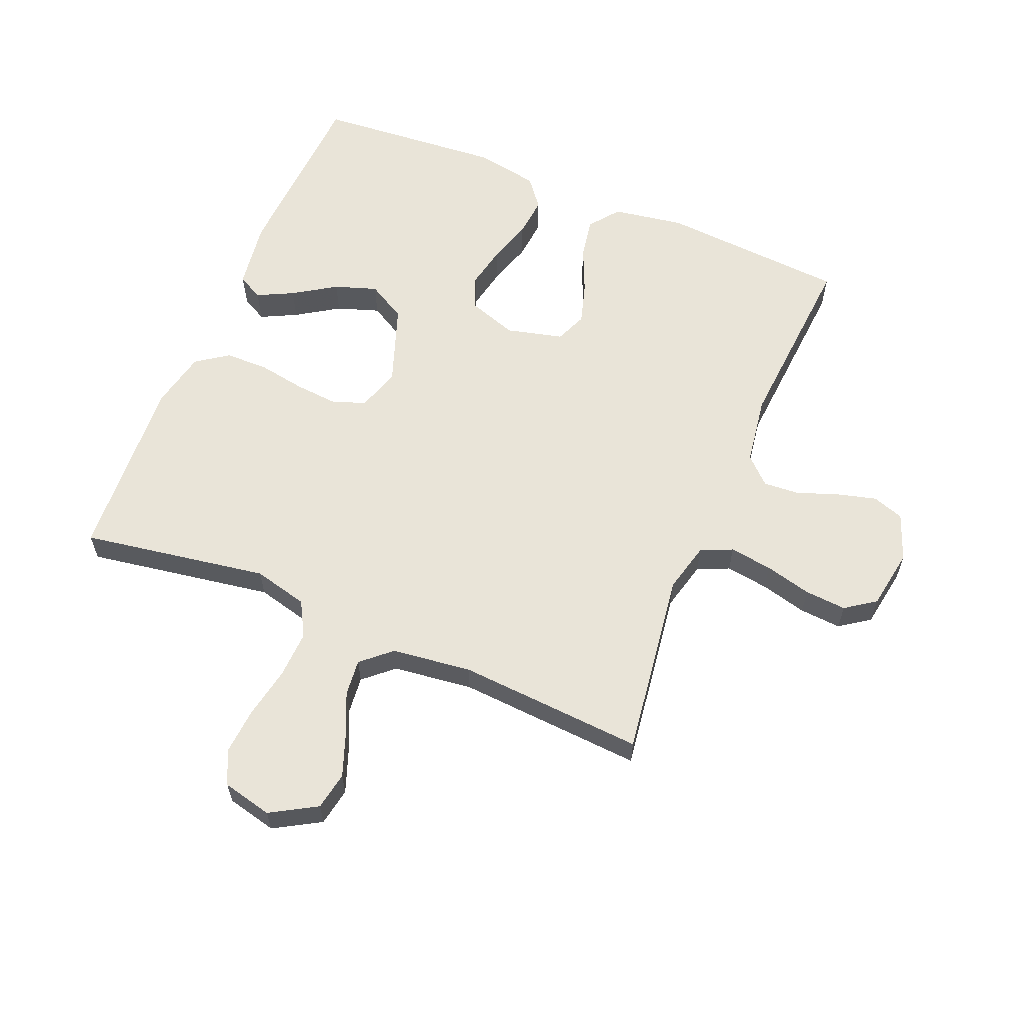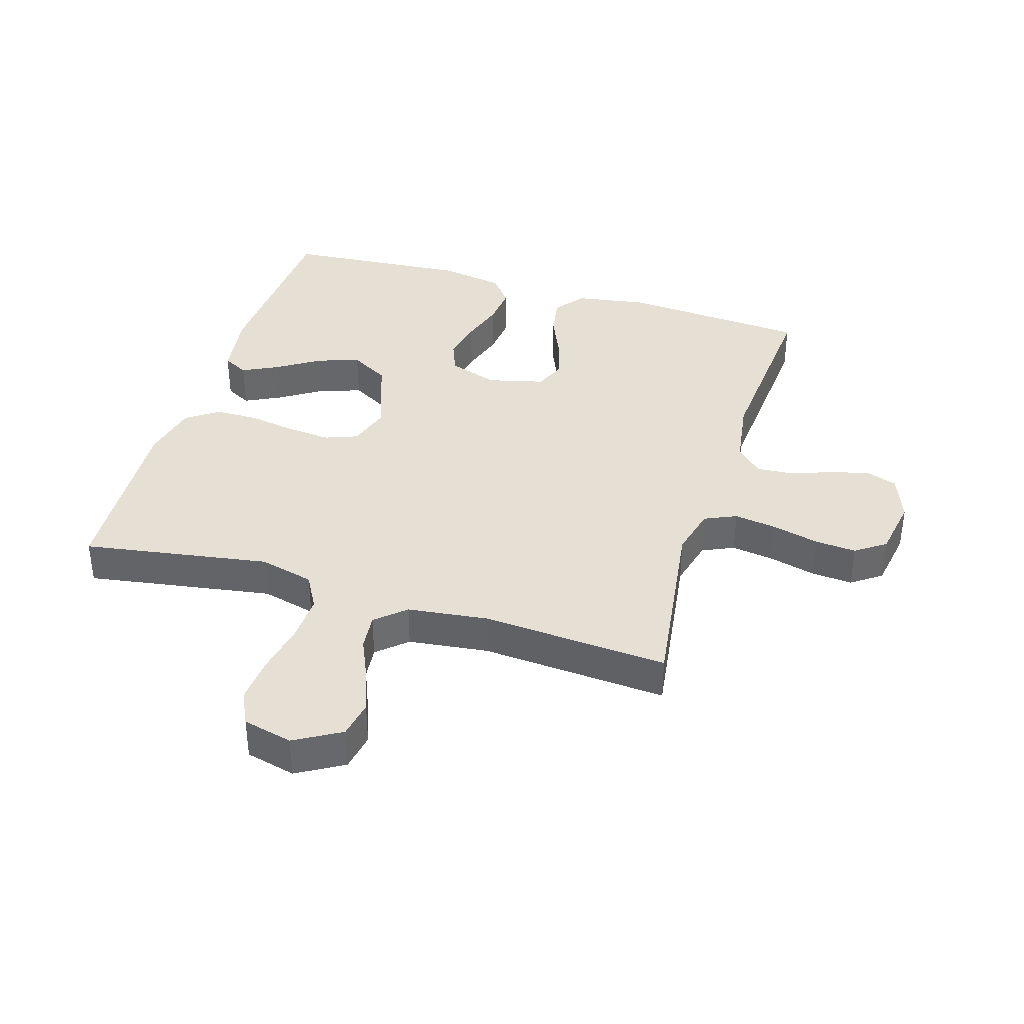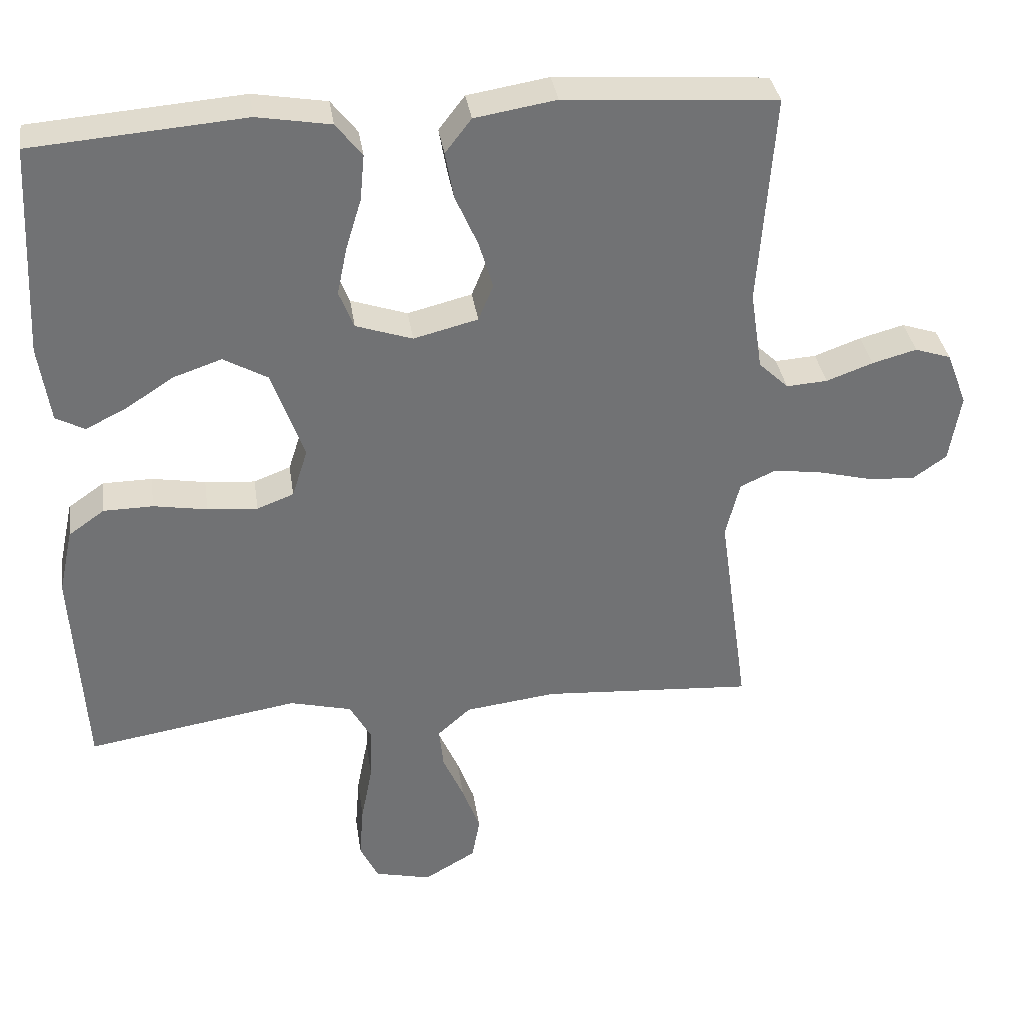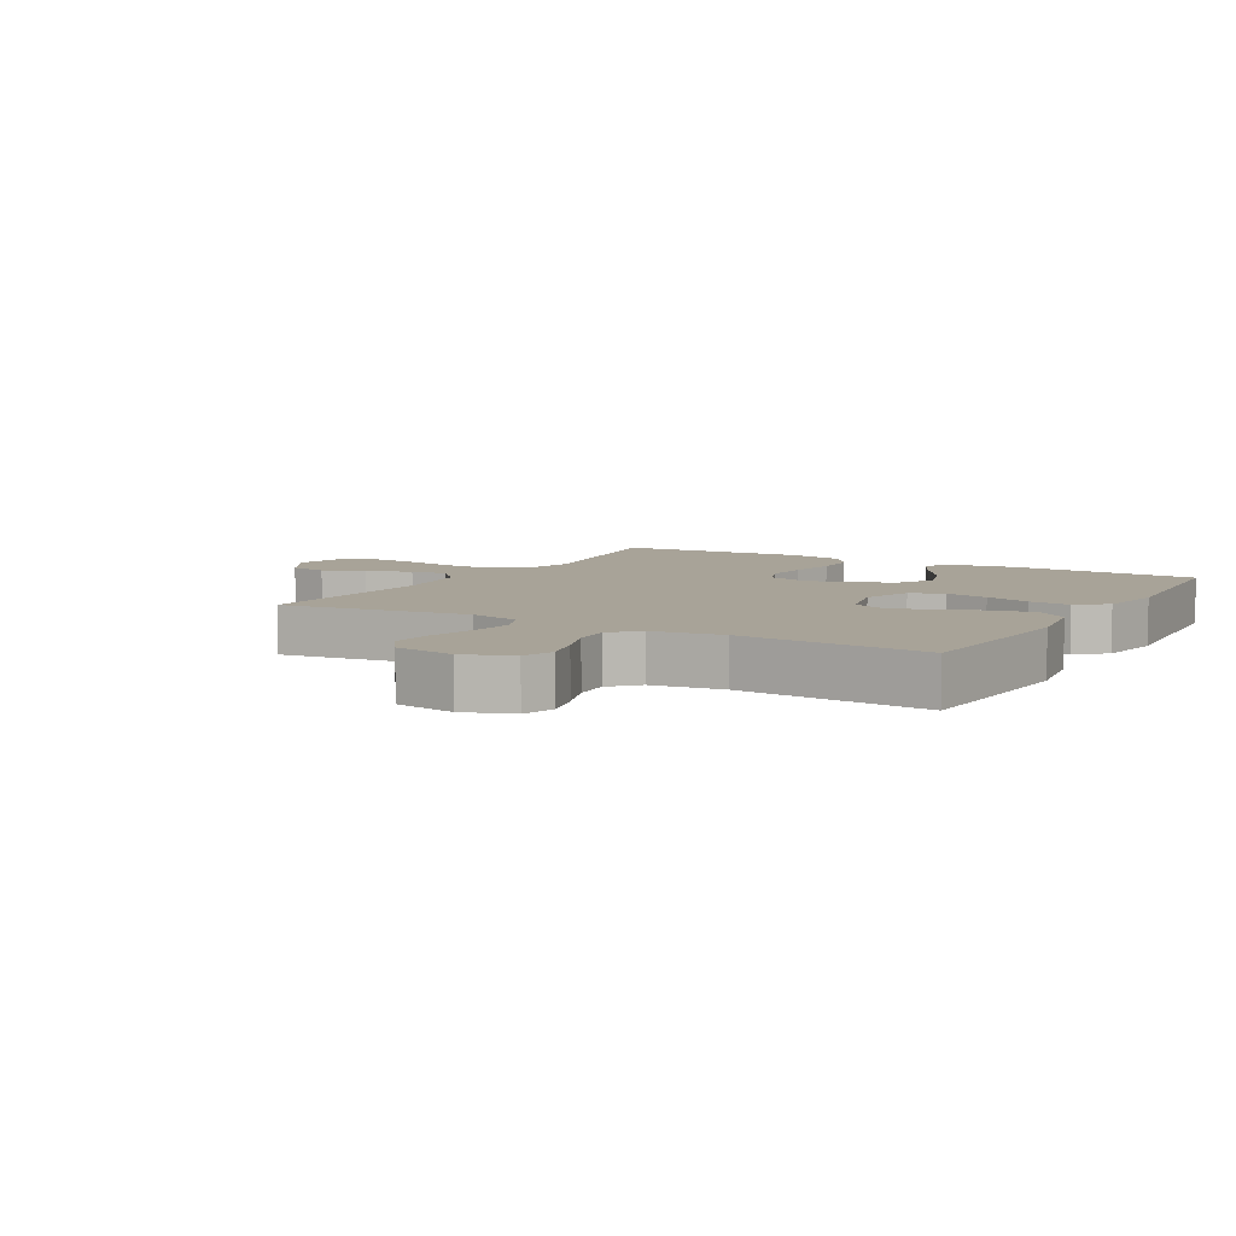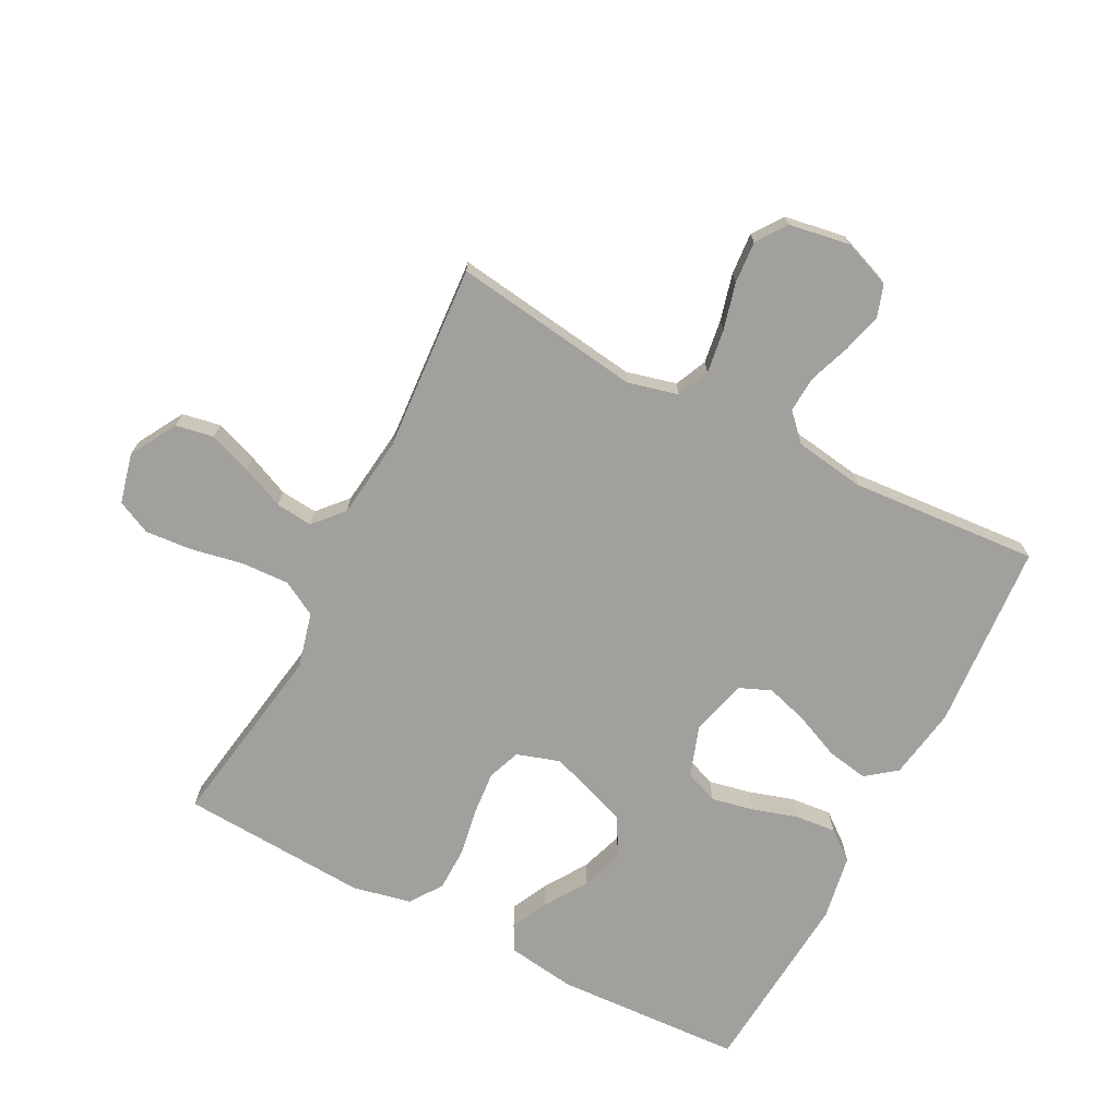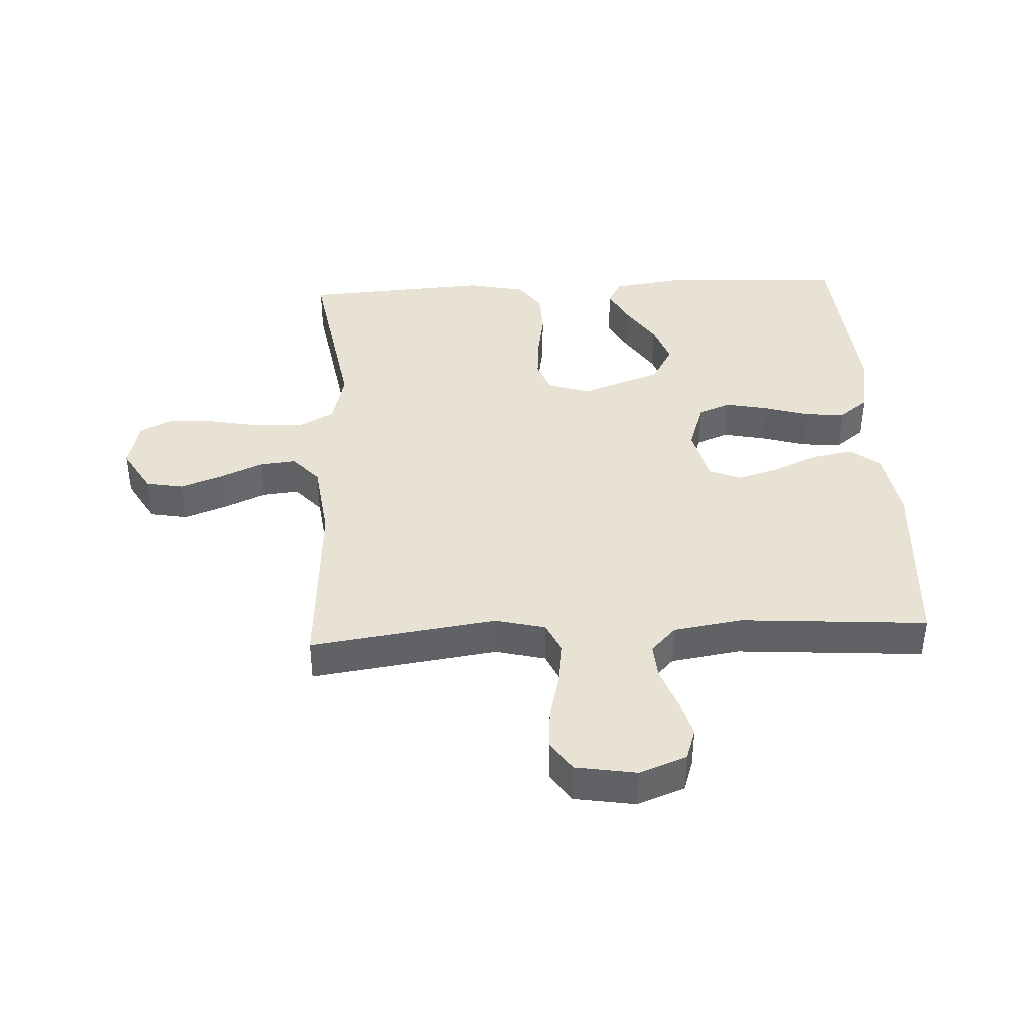
<metadata>
{"format":"obj","ext":"obj","renderer":"f3d","projection":"perspective","resolution":1024,"background":"white","views":[{"elev":60.7,"azim":-157.4,"up":"+Y"},{"elev":37.9,"azim":-162.9,"up":"+Y"},{"elev":34.9,"azim":171.7,"up":"+Z"},{"elev":6.9,"azim":-59.9,"up":"+Y"},{"elev":-71.6,"azim":-117.3,"up":"+Y"},{"elev":40.0,"azim":-93.0,"up":"+Y"}]}
</metadata>
<code>
v -0.5 0.07 -0.5
v -0.458 0.07 -0.2
v -0.478 0.07 -0.12
v -0.529 0.07 -0.097
v -0.598 0.07 -0.107
v -0.673 0.07 -0.126
v -0.74 0.07 -0.131
v -0.788 0.07 -0.097
v -0.804 0.07 0
v -0.775 0.07 0.076
v -0.724 0.07 0.093
v -0.661 0.07 0.076
v -0.595 0.07 0.052
v -0.537 0.07 0.048
v -0.495 0.07 0.088
v -0.478 0.07 0.2
v -0.5 0.07 0.5
v -0.2 0.07 0.521
v -0.085 0.07 0.502
v -0.048 0.07 0.454
v -0.06 0.07 0.388
v -0.092 0.07 0.315
v -0.112 0.07 0.248
v -0.091 0.07 0.197
v 0 0.07 0.174
v 0.08 0.07 0.201
v 0.101 0.07 0.254
v 0.087 0.07 0.322
v 0.065 0.07 0.394
v 0.059 0.07 0.459
v 0.096 0.07 0.506
v 0.2 0.07 0.524
v 0.5 0.07 0.5
v 0.515 0.07 0.2
v 0.499 0.07 0.09
v 0.458 0.07 0.068
v 0.4 0.07 0.097
v 0.332 0.07 0.141
v 0.264 0.07 0.164
v 0.202 0.07 0.129
v 0.156 0.07 0
v 0.178 0.07 -0.069
v 0.23 0.07 -0.089
v 0.301 0.07 -0.083
v 0.377 0.07 -0.07
v 0.447 0.07 -0.071
v 0.498 0.07 -0.107
v 0.518 0.07 -0.2
v 0.5 0.07 -0.5
v 0.2 0.07 -0.451
v 0.112 0.07 -0.473
v 0.081 0.07 -0.529
v 0.084 0.07 -0.605
v 0.1 0.07 -0.688
v 0.106 0.07 -0.764
v 0.08 0.07 -0.818
v 0 0.07 -0.837
v -0.074 0.07 -0.794
v -0.085 0.07 -0.733
v -0.06 0.07 -0.665
v -0.03 0.07 -0.597
v -0.024 0.07 -0.538
v -0.071 0.07 -0.496
v -0.2 0.07 -0.48
v -0.5 0 -0.5
v -0.458 0 -0.2
v -0.478 0 -0.12
v -0.529 0 -0.097
v -0.598 0 -0.107
v -0.673 0 -0.126
v -0.74 0 -0.131
v -0.788 0 -0.097
v -0.804 0 0
v -0.775 0 0.076
v -0.724 0 0.093
v -0.661 0 0.076
v -0.595 0 0.052
v -0.537 0 0.048
v -0.495 0 0.088
v -0.478 0 0.2
v -0.5 0 0.5
v -0.2 0 0.521
v -0.085 0 0.502
v -0.048 0 0.454
v -0.06 0 0.388
v -0.092 0 0.315
v -0.112 0 0.248
v -0.091 0 0.197
v 0 0 0.174
v 0.08 0 0.201
v 0.101 0 0.254
v 0.087 0 0.322
v 0.065 0 0.394
v 0.059 0 0.459
v 0.096 0 0.506
v 0.2 0 0.524
v 0.5 0 0.5
v 0.515 0 0.2
v 0.499 0 0.09
v 0.458 0 0.068
v 0.4 0 0.097
v 0.332 0 0.141
v 0.264 0 0.164
v 0.202 0 0.129
v 0.156 0 0
v 0.178 0 -0.069
v 0.23 0 -0.089
v 0.301 0 -0.083
v 0.377 0 -0.07
v 0.447 0 -0.071
v 0.498 0 -0.107
v 0.518 0 -0.2
v 0.5 0 -0.5
v 0.2 0 -0.451
v 0.112 0 -0.473
v 0.081 0 -0.529
v 0.084 0 -0.605
v 0.1 0 -0.688
v 0.106 0 -0.764
v 0.08 0 -0.818
v 0 0 -0.837
v -0.074 0 -0.794
v -0.085 0 -0.733
v -0.06 0 -0.665
v -0.03 0 -0.597
v -0.024 0 -0.538
v -0.071 0 -0.496
v -0.2 0 -0.48
f 59 60 61
f 58 59 61
f 57 58 61
f 56 57 61
f 55 56 61
f 54 55 61
f 53 54 61
f 52 53 61 62
f 51 52 62 63
f 48 49 50
f 47 48 50
f 46 47 50
f 45 46 50
f 44 45 50
f 51 63 64
f 50 51 64
f 44 50 64
f 43 44 64
f 36 37 38
f 35 36 38
f 34 35 38
f 33 34 38
f 32 33 38
f 31 32 38
f 30 31 38
f 29 30 38
f 28 29 38
f 27 28 38 39
f 26 27 39 40
f 20 21 22
f 19 20 22
f 18 19 22
f 17 18 22
f 16 17 22
f 15 16 22 23
f 14 15 23 24
f 11 12 13
f 10 11 13
f 9 10 13
f 8 9 13
f 7 8 13
f 6 7 13
f 5 6 13
f 4 5 13 14
f 14 24 25
f 4 14 25
f 3 4 25
f 64 1 2
f 43 64 2
f 42 43 2
f 26 40 41
f 26 41 42
f 25 26 42
f 3 25 42
f 2 3 42
f 125 124 123
f 125 123 122
f 125 122 121
f 125 121 120
f 125 120 119
f 125 119 118
f 125 118 117
f 126 125 117 116
f 127 126 116 115
f 114 113 112
f 114 112 111
f 114 111 110
f 114 110 109
f 114 109 108
f 128 127 115
f 128 115 114
f 128 114 108
f 128 108 107
f 102 101 100
f 102 100 99
f 102 99 98
f 102 98 97
f 102 97 96
f 102 96 95
f 102 95 94
f 102 94 93
f 102 93 92
f 103 102 92 91
f 104 103 91 90
f 86 85 84
f 86 84 83
f 86 83 82
f 86 82 81
f 86 81 80
f 87 86 80 79
f 88 87 79 78
f 77 76 75
f 77 75 74
f 77 74 73
f 77 73 72
f 77 72 71
f 77 71 70
f 77 70 69
f 78 77 69 68
f 89 88 78
f 89 78 68
f 89 68 67
f 66 65 128
f 66 128 107
f 66 107 106
f 105 104 90
f 106 105 90
f 106 90 89
f 106 89 67
f 106 67 66
f 1 65 66 2
f 2 66 67 3
f 3 67 68 4
f 4 68 69 5
f 5 69 70 6
f 6 70 71 7
f 7 71 72 8
f 8 72 73 9
f 9 73 74 10
f 10 74 75 11
f 11 75 76 12
f 12 76 77 13
f 13 77 78 14
f 14 78 79 15
f 15 79 80 16
f 16 80 81 17
f 17 81 82 18
f 18 82 83 19
f 19 83 84 20
f 20 84 85 21
f 21 85 86 22
f 22 86 87 23
f 23 87 88 24
f 24 88 89 25
f 25 89 90 26
f 26 90 91 27
f 27 91 92 28
f 28 92 93 29
f 29 93 94 30
f 30 94 95 31
f 31 95 96 32
f 32 96 97 33
f 33 97 98 34
f 34 98 99 35
f 35 99 100 36
f 36 100 101 37
f 37 101 102 38
f 38 102 103 39
f 39 103 104 40
f 40 104 105 41
f 41 105 106 42
f 42 106 107 43
f 43 107 108 44
f 44 108 109 45
f 45 109 110 46
f 46 110 111 47
f 47 111 112 48
f 48 112 113 49
f 49 113 114 50
f 50 114 115 51
f 51 115 116 52
f 52 116 117 53
f 53 117 118 54
f 54 118 119 55
f 55 119 120 56
f 56 120 121 57
f 57 121 122 58
f 58 122 123 59
f 59 123 124 60
f 60 124 125 61
f 61 125 126 62
f 62 126 127 63
f 63 127 128 64
f 64 128 65 1

</code>
